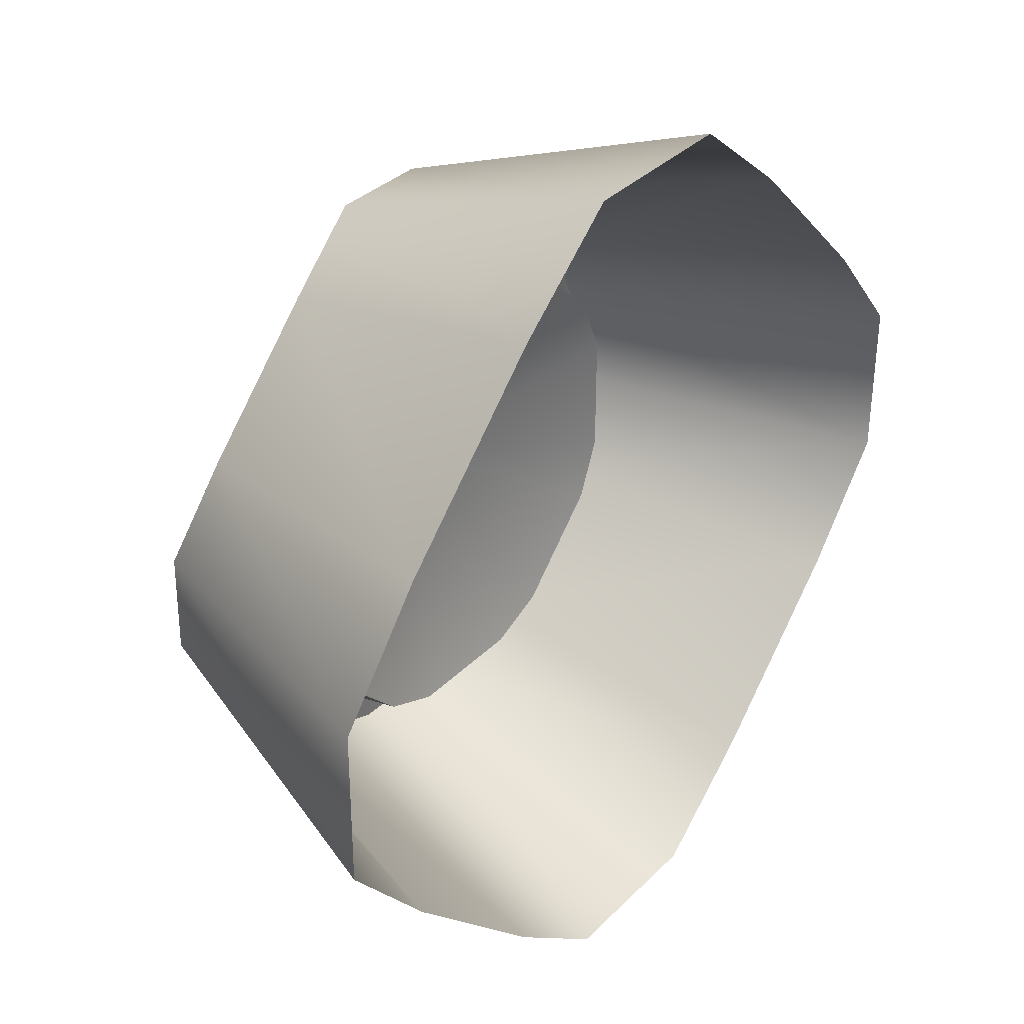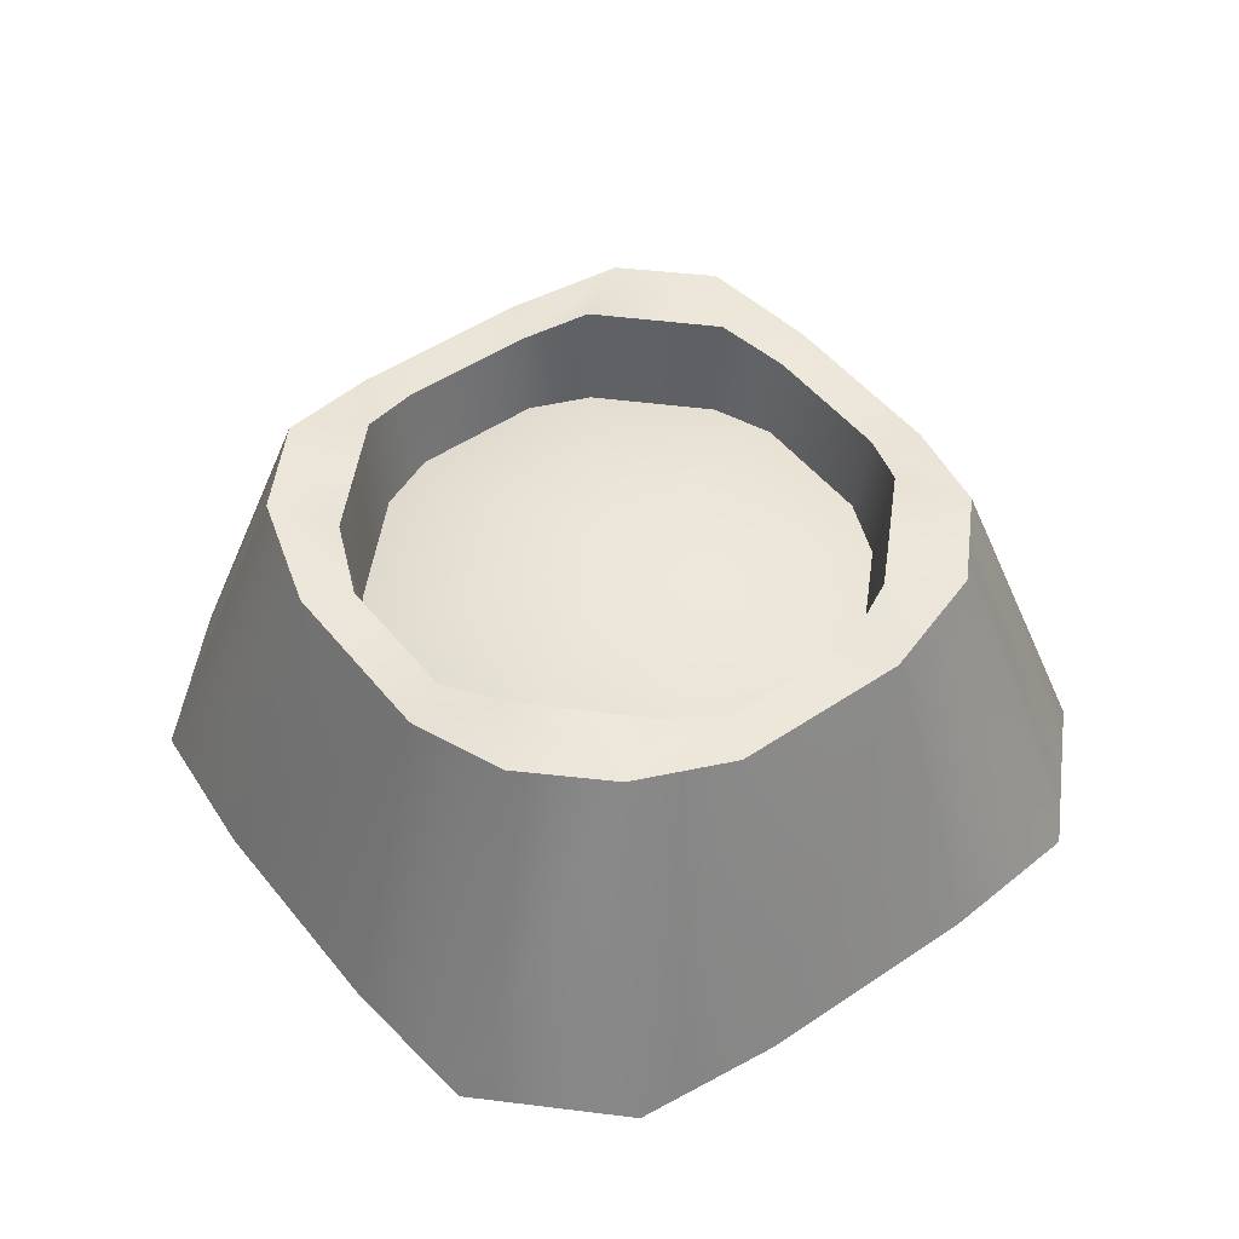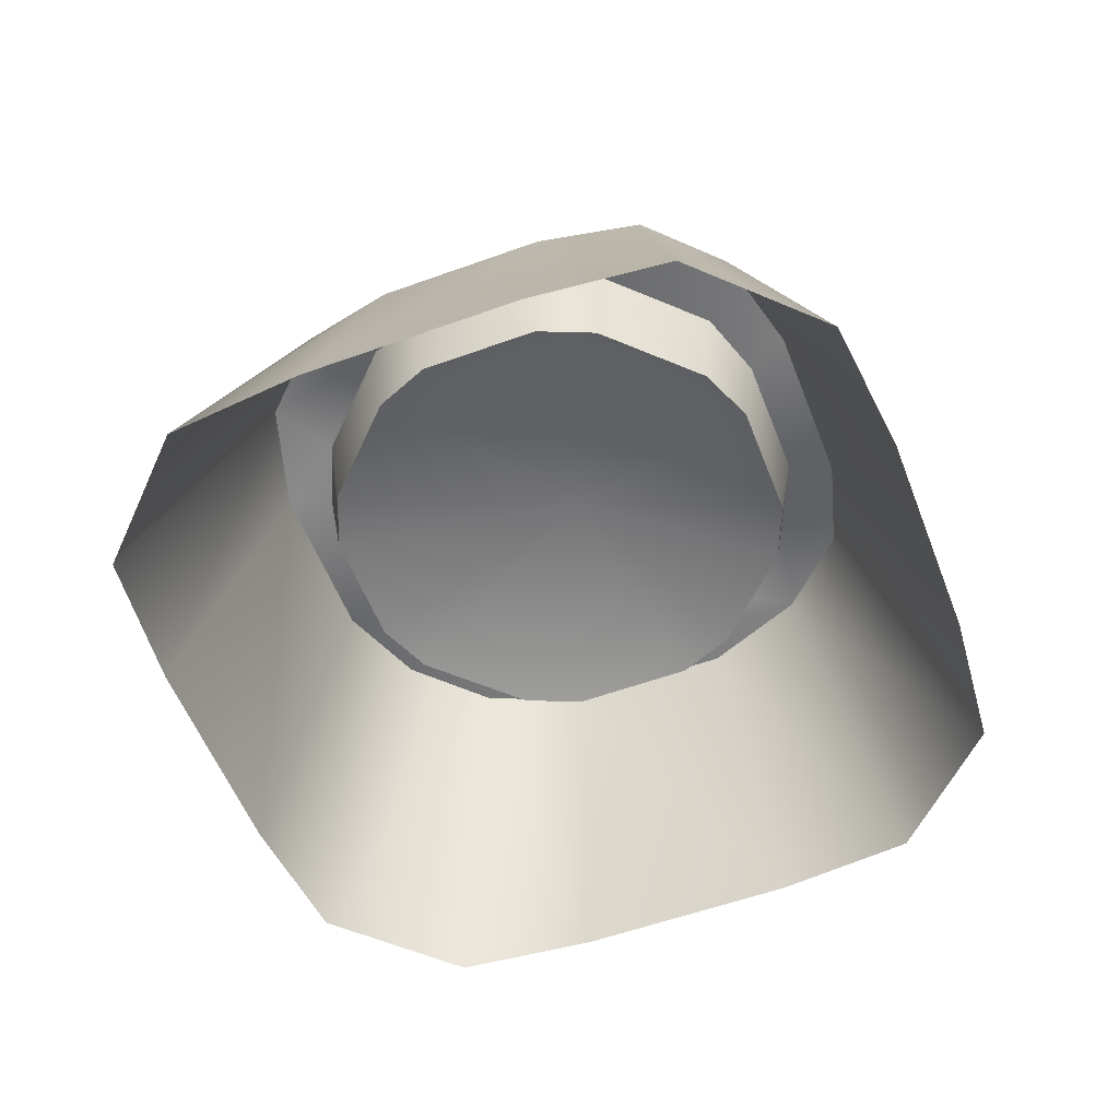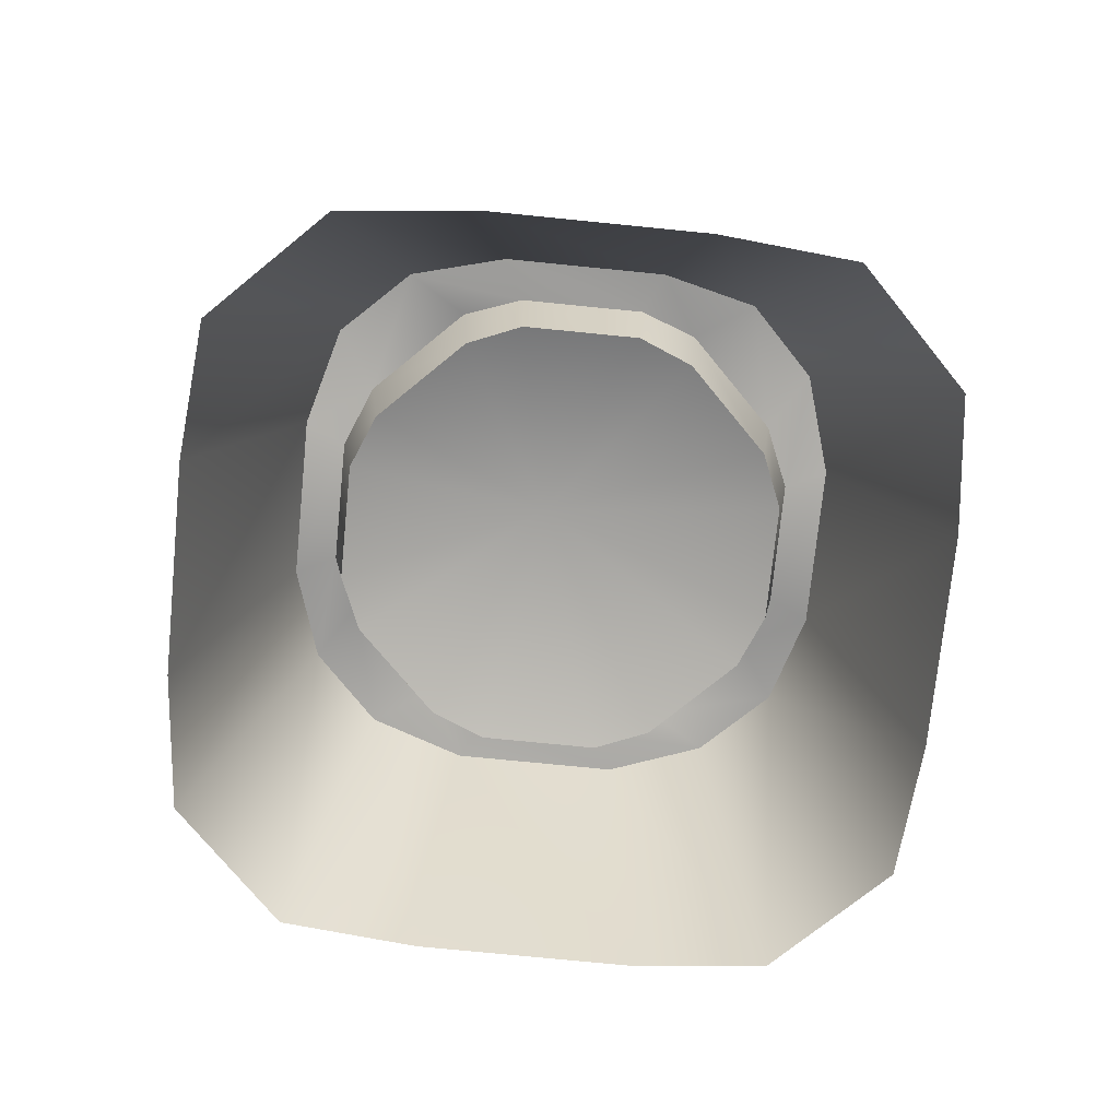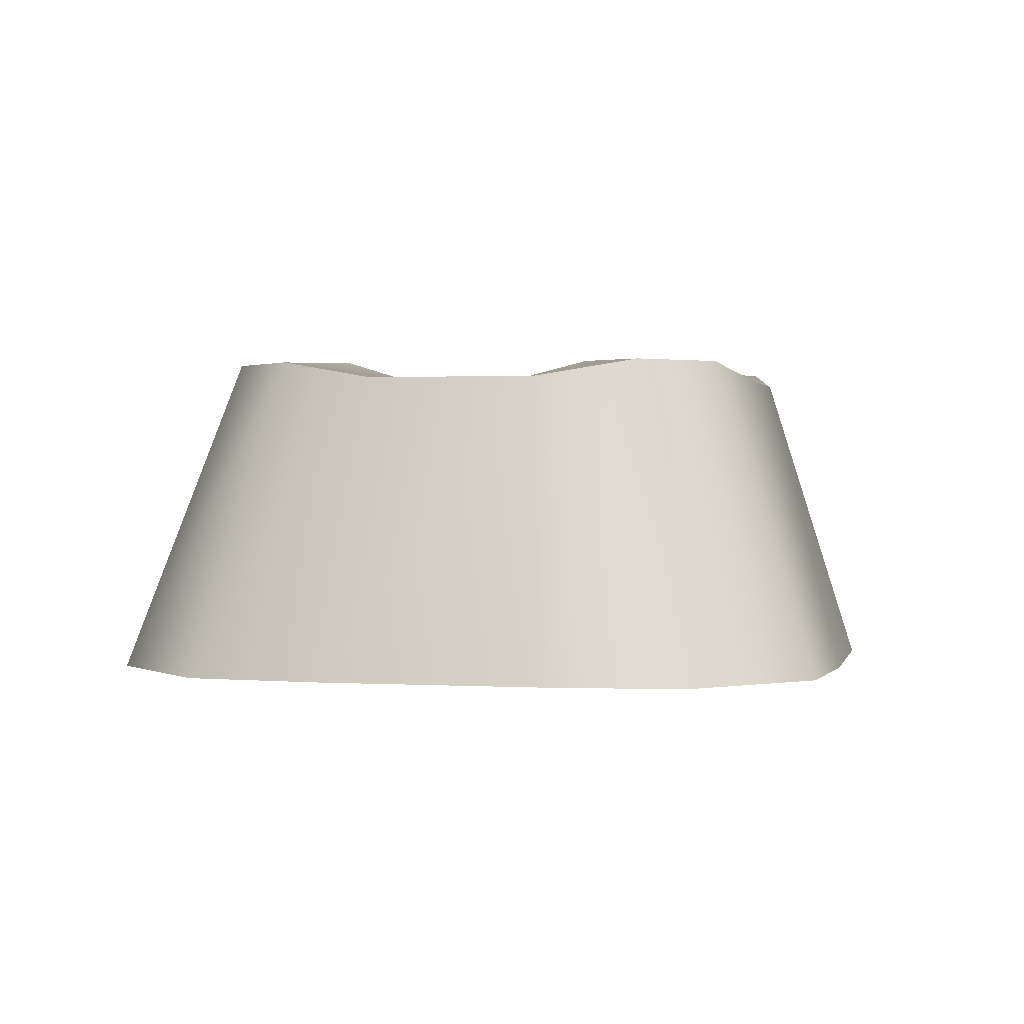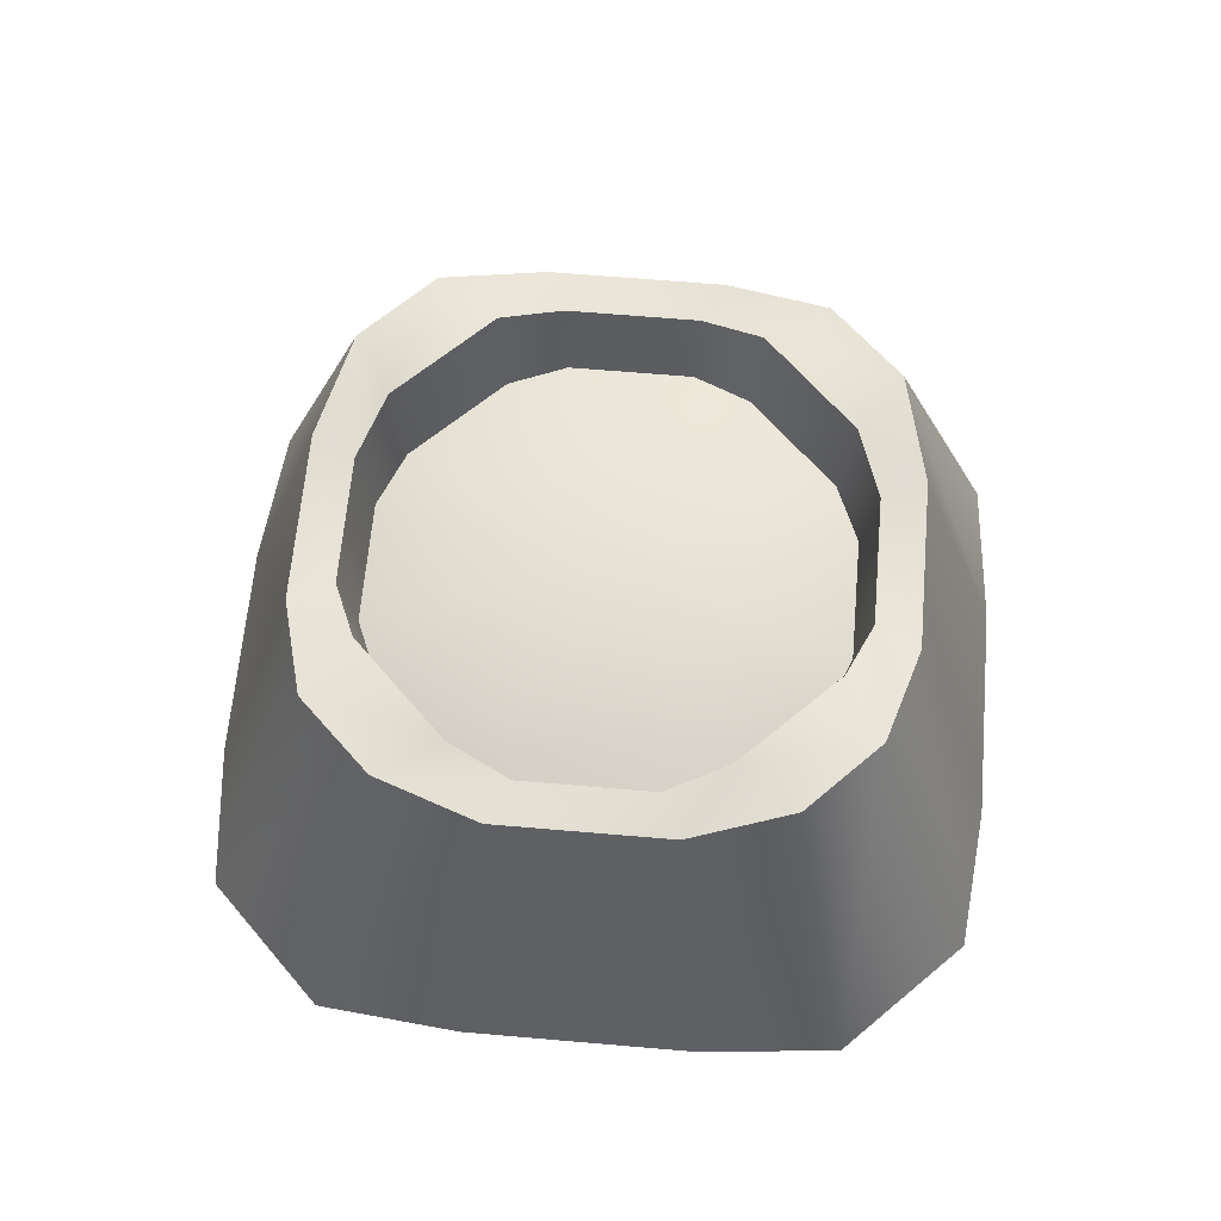
<metadata>
{"format":"obj","ext":"obj","renderer":"f3d","projection":"perspective","resolution":1024,"background":"white","views":[{"elev":35.1,"azim":-52.5,"up":"+Z"},{"elev":48.9,"azim":8.1,"up":"+Y"},{"elev":-55.6,"azim":-114.1,"up":"+Y"},{"elev":-73.4,"azim":39.3,"up":"+Y"},{"elev":1.2,"azim":57.5,"up":"+Y"},{"elev":63.4,"azim":-40.0,"up":"+Y"}]}
</metadata>
<code>
v  6.916 45.39 44.22
v  -7.109 45.39 44.44
v  -11.48 0 61.57
v  11.37 0 61.48
v  26.82 0 48.83
v  19.94 42.91 37.1
v  48.76 0 26.88
v  37.07 42.91 19.97
v  61.57 0 11.48
v  44.44 45.39 7.109
v  61.48 0 -11.37
v  44.22 45.39 -6.916
v  17.76 42.91 30.77
v  9.195 45.39 34.32
v  30.77 42.91 17.76
v  34.32 45.39 9.195
v  8.704 31.53 32.48
v  -8.704 31.53 32.48
v  -9.195 45.39 34.32
v  16.82 31.53 29.13
v  29.13 31.53 16.82
v  32.48 31.53 8.704
v  34.32 45.39 -9.195
v  32.48 31.53 -8.704
v  -0 40.41 3.646
v  48.83 0 -26.82
v  37.1 42.91 -19.94
v  26.88 0 -48.76
v  19.97 42.91 -37.07
v  11.48 0 -61.57
v  7.109 45.39 -44.44
v  30.77 42.91 -17.76
v  17.76 42.91 -30.77
v  9.195 45.39 -34.32
v  29.13 31.53 -16.82
v  16.82 31.53 -29.13
v  8.704 31.53 -32.48
v  -9.195 45.39 -34.32
v  -8.704 31.53 -32.48
v  -11.37 0 -61.48
v  -6.916 45.39 -44.22
v  -26.82 0 -48.83
v  -19.94 42.91 -37.1
v  -48.76 0 -26.88
v  -37.07 42.91 -19.97
v  -61.57 0 -11.48
v  -44.44 45.39 -7.109
v  -17.76 42.91 -30.77
v  -30.77 42.91 -17.76
v  -34.32 45.39 -9.195
v  -44.22 45.39 6.916
v  -34.32 45.39 9.195
v  -16.82 31.53 -29.13
v  -29.13 31.53 -16.82
v  -32.48 31.53 -8.704
v  -32.48 31.53 8.704
v  -61.48 0 11.37
v  -48.83 0 26.82
v  -37.1 42.91 19.94
v  -26.88 0 48.76
v  -19.97 42.91 37.07
v  -30.77 42.91 17.76
v  -17.76 42.91 30.77
v  -29.13 31.53 16.82
v  -16.82 31.53 29.13
g col_Brazier_03
f 1 2 3 4
f 4 5 6 1
f 5 7 8 6
f 7 9 10 8
f 11 12 10 9
f 1 6 13 14
f 6 8 15 13
f 8 10 16 15
f 17 18 19 14
f 14 13 20 17
f 13 15 21 20
f 15 16 22 21
f 16 23 24 22
f 17 25 18
f 17 20 25
f 20 21 25
f 21 22 25
f 22 24 25
f 11 26 27 12
f 26 28 29 27
f 28 30 31 29
f 23 16 10 12
f 12 27 32 23
f 27 29 33 32
f 29 31 34 33
f 23 32 35 24
f 32 33 36 35
f 33 34 37 36
f 34 38 39 37
f 24 35 25
f 35 36 25
f 36 37 25
f 37 39 25
f 40 41 31 30
f 40 42 43 41
f 42 44 45 43
f 44 46 47 45
f 38 34 31 41
f 41 43 48 38
f 43 45 49 48
f 45 47 50 49
f 47 51 52 50
f 38 48 53 39
f 48 49 54 53
f 49 50 55 54
f 50 52 56 55
f 39 53 25
f 53 54 25
f 54 55 25
f 55 56 25
f 51 47 46 57
f 57 58 59 51
f 58 60 61 59
f 60 3 2 61
f 51 59 62 52
f 59 61 63 62
f 61 2 19 63
f 1 14 19 2
f 52 62 64 56
f 62 63 65 64
f 63 19 18 65
f 56 64 25
f 64 65 25
f 65 18 25

</code>
